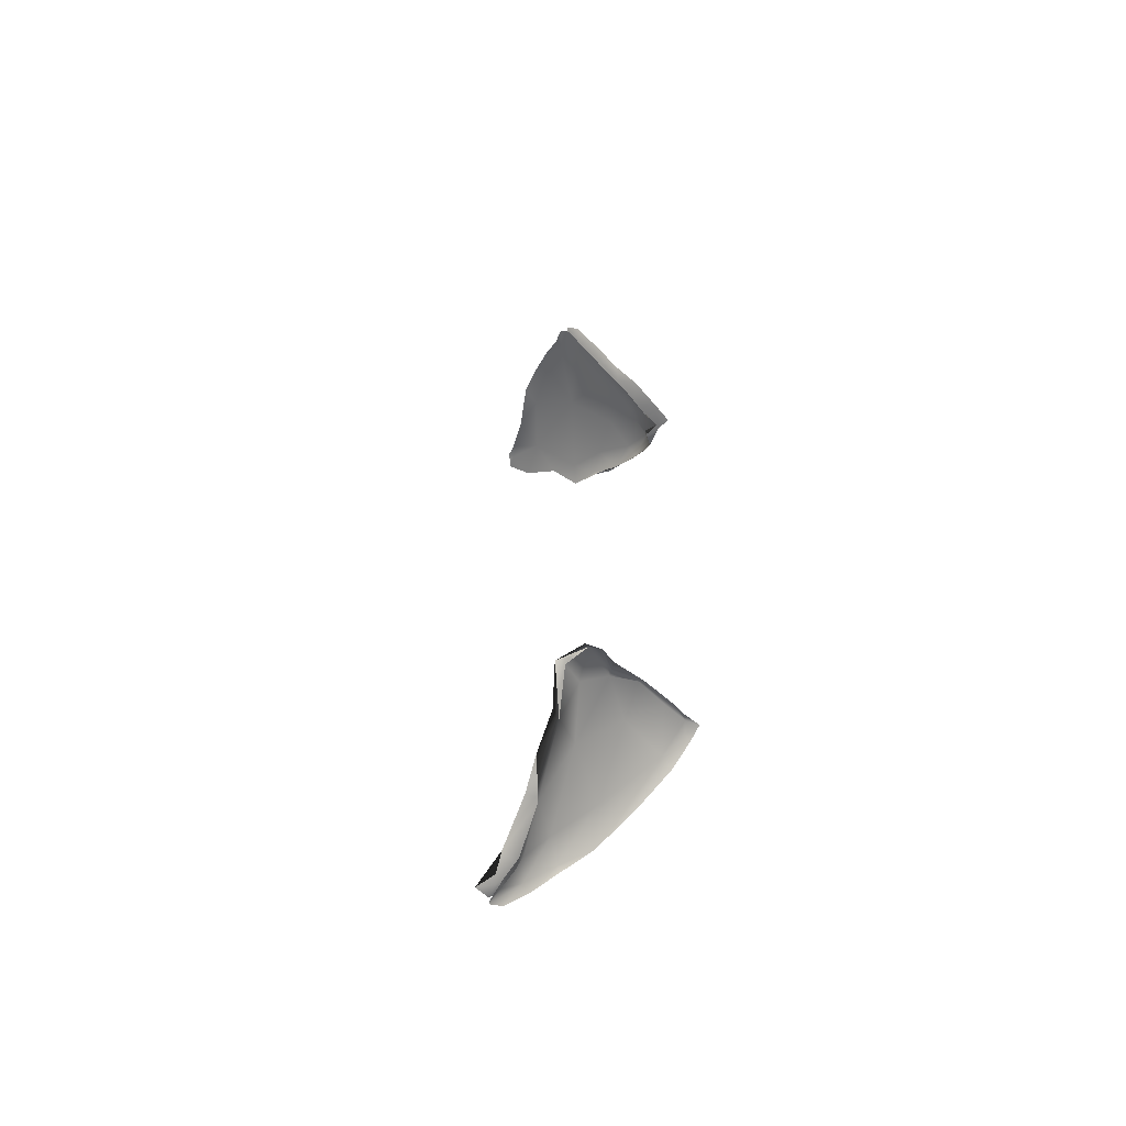
<metadata>
{"format":"obj","ext":"obj","renderer":"f3d","projection":"perspective","resolution":1024,"background":"white","views":[{"elev":-65.9,"azim":47.0,"up":"+Z"}]}
</metadata>
<code>
v 3533 3134 4639
v 3531 3143 4647
v 3525 3174 4657
v 3551 3167 4664
v 3567 3165 4629
v 3589 3154 4629
v 3599 3168 4653
v 3586 3189 4697
v 3555 3209 4703
v 3585 3203 4667
v 3624 3157 4654
v 3623 3168 4673
v 3711 3122 4701
v 3640 3155 4673
v 3800 2981 4710
v 3800 2982 4710
v 3800 2981 4710
v 3848 2975 4702
v 3768 3065 4735
v 3839 3037 4768
v 3842 3052 4748
v 3848 2975 4702
v 3703 3137 4741
v 3600 3245 4745
v 3908 2979 4783
v 3925 2998 4794
v 3666 3195 4722
v 3629 3244 4717
v 3663 3223 4759
v 3957 3007 4819
v 3815 3116 4772
v 3794 3189 4803
v 3682 3289 4757
v 3964 3009 4796
v 3909 3038 4778
v 3917 3102 4834
v 3727 3268 4809
v 3970 3038 4817
v 3744 3240 4786
v 3820 3284 4857
v 3761 3298 4854
v 3955 3081 4846
v 3889 3219 4864
v 3760 3292 4811
v 3939 3085 4819
v 3884 3176 4838
v 3944 3194 4893
v 3868 3288 4865
v 3842 3306 4891
v 3953 3146 4858
v 3898 3281 4907
v 3959 3156 4864
v 3944 3219 4880
v 3941 3271 4914
v 3892 3301 4925
v 3951 3236 4892
v 3923 3293 4945
v 3939 3281 4898
v 3919 3299 4891
v 3551 3156 4603
v 3540 3163 4608
v 3548 3190 4620
v 3569 3151 4659
v 3579 3226 4668
v 3601 3136 4685
v 3691 3108 4739
v 3848 2975 4701
v 3848 2975 4701
v 3800 2981 4710
v 3848 2976 4701
v 3848 2976 4701
v 3800 2982 4710
v 3848 2975 4702
v 3800 2981 4710
v 3800 2981 4710
v 3626 3255 4709
v 3929 2985 4746
v 3661 3274 4795
v 3778 3312 4817
v 3863 3318 4854
v 3916 3316 4890
v 3946 3313 4910
v 3989 3296 6463
v 3994 3244 6475
v 3950 3297 6474
v 3907 3311 6468
v 3883 3319 6495
v 3919 3283 6467
v 3996 3176 6503
v 3945 3219 6499
v 3959 3198 6476
v 3847 3293 6520
v 3844 3318 6513
v 3854 3311 6489
v 3964 3140 6524
v 3878 3138 6568
v 3985 3118 6538
v 3932 3219 6498
v 3855 3282 6508
v 3816 3312 6523
v 3964 3077 6560
v 3942 3117 6530
v 3729 3253 6602
v 3754 3316 6578
v 3783 3305 6528
v 3982 3046 6578
v 3952 3010 6602
v 3866 3207 6536
v 3782 3253 6556
v 3974 2990 6617
v 3870 3027 6632
v 3933 3026 6572
v 3819 3114 6603
v 3755 3120 6650
v 3659 3278 6594
v 3725 3283 6566
v 3959 2971 6630
v 3934 2983 6634
v 3693 3243 6605
v 3909 2990 6597
v 3895 2994 6652
v 3653 3224 6667
v 3819 3025 6673
v 3839 3008 6635
v 3626 3146 6723
v 3642 3150 6682
v 3661 3222 6665
v 3827 3018 6683
v 3766 3037 6707
v 3726 3081 6699
v 3736 3059 6665
v 3593 3194 6726
v 3601 3193 6718
v 3573 3175 6747
v 3678 3094 6734
v 3596 3129 6762
v 3565 3151 6771
v 3653 3096 6697
v 3593 3119 6721
v 3562 3157 6769
v 3561 3135 6730
v 3579 3143 6767
v 3550 3136 6733
v 3966 3274 6432
v 3965 3232 6444
v 3930 3271 6453
v 3970 3161 6470
v 3967 3100 6504
v 3741 3291 6548
v 3964 3025 6542
v 3962 2969 6577
v 3684 3293 6626
v 3946 2955 6587
v 3915 2967 6595
v 3872 2975 6619
v 3633 3222 6640
v 3807 2994 6652
v 3744 3016 6672
v 3564 3188 6693
v 3656 3077 6697
v 3574 3119 6726
v 3547 3135 6733
v 3533 3150 6736
v 3556 3122 6737
g grp1
f 1 2 3
f 3 4 1
f 61 60 5
f 6 5 60
f 6 7 5
f 3 8 4
f 9 8 3
f 10 61 5
f 7 6 11
f 12 10 5
f 63 1 65
f 61 10 62
f 65 1 4
f 10 64 62
f 13 14 11
f 5 7 12
f 14 12 7
f 7 11 14
f 65 4 8
f 15 16 17
f 70 67 18
f 19 20 21
f 73 22 68
f 74 69 75
f 19 66 23
f 20 19 23
f 14 13 12
f 66 65 23
f 8 23 65
f 9 24 8
f 71 22 73
f 74 75 72
f 25 21 20
f 25 20 26
f 27 10 12
f 10 28 64
f 27 28 10
f 29 23 8
f 28 76 64
f 8 24 29
f 30 25 26
f 13 19 21
f 13 21 31
f 12 13 27
f 31 27 13
f 23 32 20
f 28 33 76
f 29 24 78
f 30 34 25
f 77 35 21
f 36 30 26
f 20 36 26
f 23 29 32
f 37 32 29
f 37 29 78
f 38 34 30
f 35 77 34
f 21 35 31
f 20 32 36
f 28 27 39
f 28 39 33
f 37 40 32
f 41 37 78
f 40 37 41
f 36 42 30
f 30 42 38
f 32 43 36
f 27 31 39
f 40 43 32
f 33 39 44
f 33 44 79
f 34 45 35
f 45 34 38
f 31 35 45
f 46 31 45
f 43 47 36
f 39 31 46
f 39 48 44
f 49 40 41
f 38 42 45
f 46 45 50
f 36 47 42
f 48 39 46
f 47 43 51
f 40 51 43
f 51 40 49
f 45 52 50
f 42 52 45
f 53 46 50
f 42 47 52
f 54 47 51
f 44 48 79
f 80 79 48
f 51 49 55
f 52 53 50
f 53 52 56
f 56 52 47
f 46 53 48
f 47 54 56
f 81 80 48
f 51 55 57
f 58 48 53
f 58 59 48
f 51 57 54
f 59 81 48
f 81 59 82
f 56 58 53
f 56 54 58
f 58 54 82
f 82 59 58
f 83 84 85
f 86 85 87
f 146 86 88
f 146 88 144
f 89 90 84
f 145 91 147
f 84 90 85
f 144 91 145
f 85 92 87
f 90 92 85
f 144 88 91
f 92 93 87
f 87 93 94
f 87 94 86
f 88 86 94
f 95 96 90
f 95 90 89
f 95 89 97
f 148 147 91
f 90 96 92
f 98 91 88
f 98 88 99
f 93 92 100
f 100 94 93
f 88 94 99
f 97 101 95
f 95 101 96
f 91 102 148
f 98 102 91
f 92 103 104
f 96 103 92
f 92 104 100
f 149 105 100
f 100 105 94
f 99 94 105
f 106 107 101
f 107 96 101
f 101 97 106
f 150 148 102
f 108 102 98
f 99 109 108
f 98 99 108
f 109 99 105
f 110 107 106
f 107 111 96
f 102 112 150
f 102 113 112
f 102 108 113
f 96 114 103
f 149 115 116
f 149 116 105
f 109 105 116
f 107 117 118
f 117 107 110
f 107 118 111
f 150 112 151
f 111 114 96
f 108 109 113
f 113 109 119
f 103 152 104
f 119 109 116
f 120 153 151
f 151 112 120
f 118 121 111
f 120 112 113
f 122 103 114
f 152 103 122
f 119 116 115
f 155 154 120
f 154 153 120
f 121 123 111
f 123 114 111
f 120 113 124
f 114 125 122
f 113 119 126
f 152 122 127
f 115 156 119
f 121 128 123
f 155 124 157
f 120 124 155
f 123 129 130
f 130 114 123
f 131 124 113
f 113 126 131
f 127 122 132
f 119 156 126
f 128 129 123
f 124 131 157
f 130 125 114
f 122 125 133
f 125 134 133
f 133 132 122
f 126 156 159
f 158 157 131
f 135 130 129
f 130 135 125
f 135 136 125
f 125 137 134
f 138 126 139
f 138 131 126
f 140 132 134
f 134 132 133
f 160 158 131
f 131 138 160
f 138 139 160
f 125 136 137
f 140 134 137
f 139 126 141
f 141 159 163
f 141 126 159
f 139 161 160
f 136 142 137
f 164 161 139
f 143 162 164
f 143 163 162
f 164 139 141
f 163 143 141
f 164 141 143

</code>
